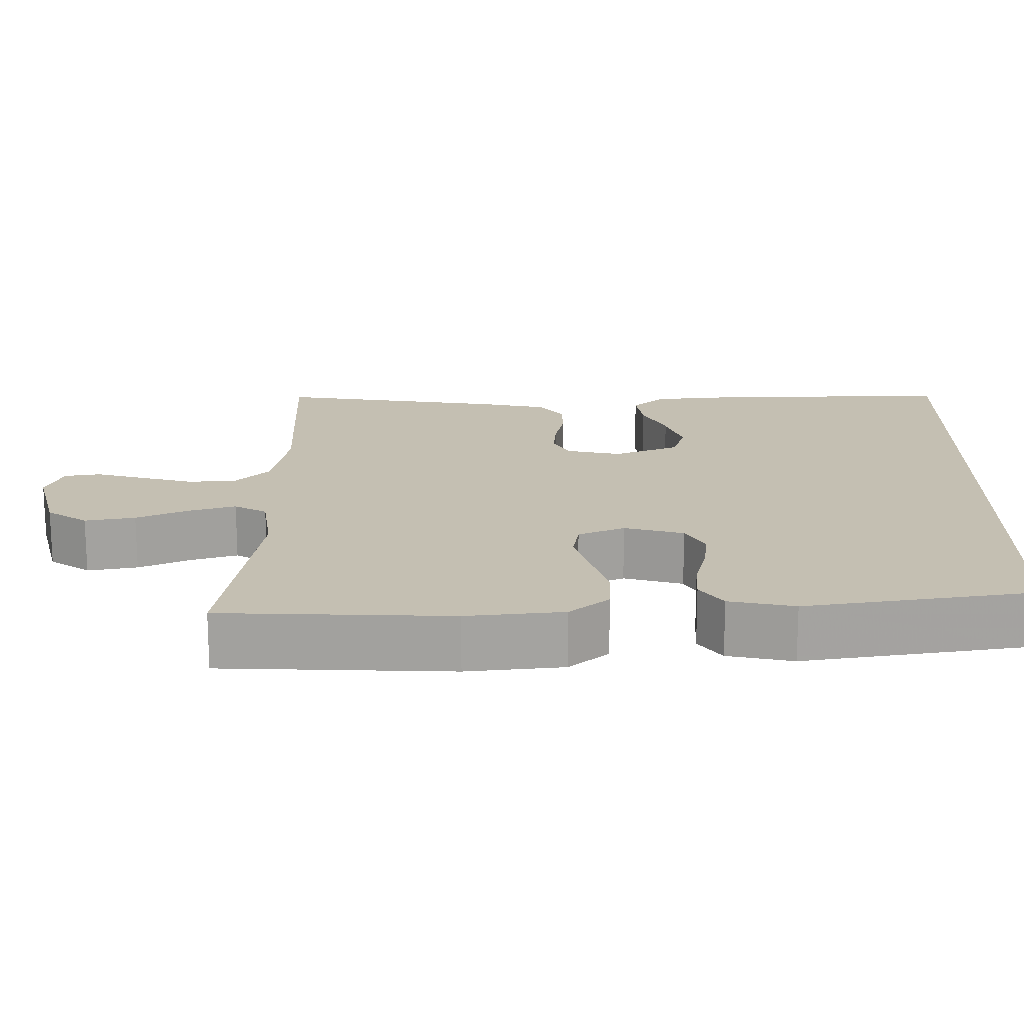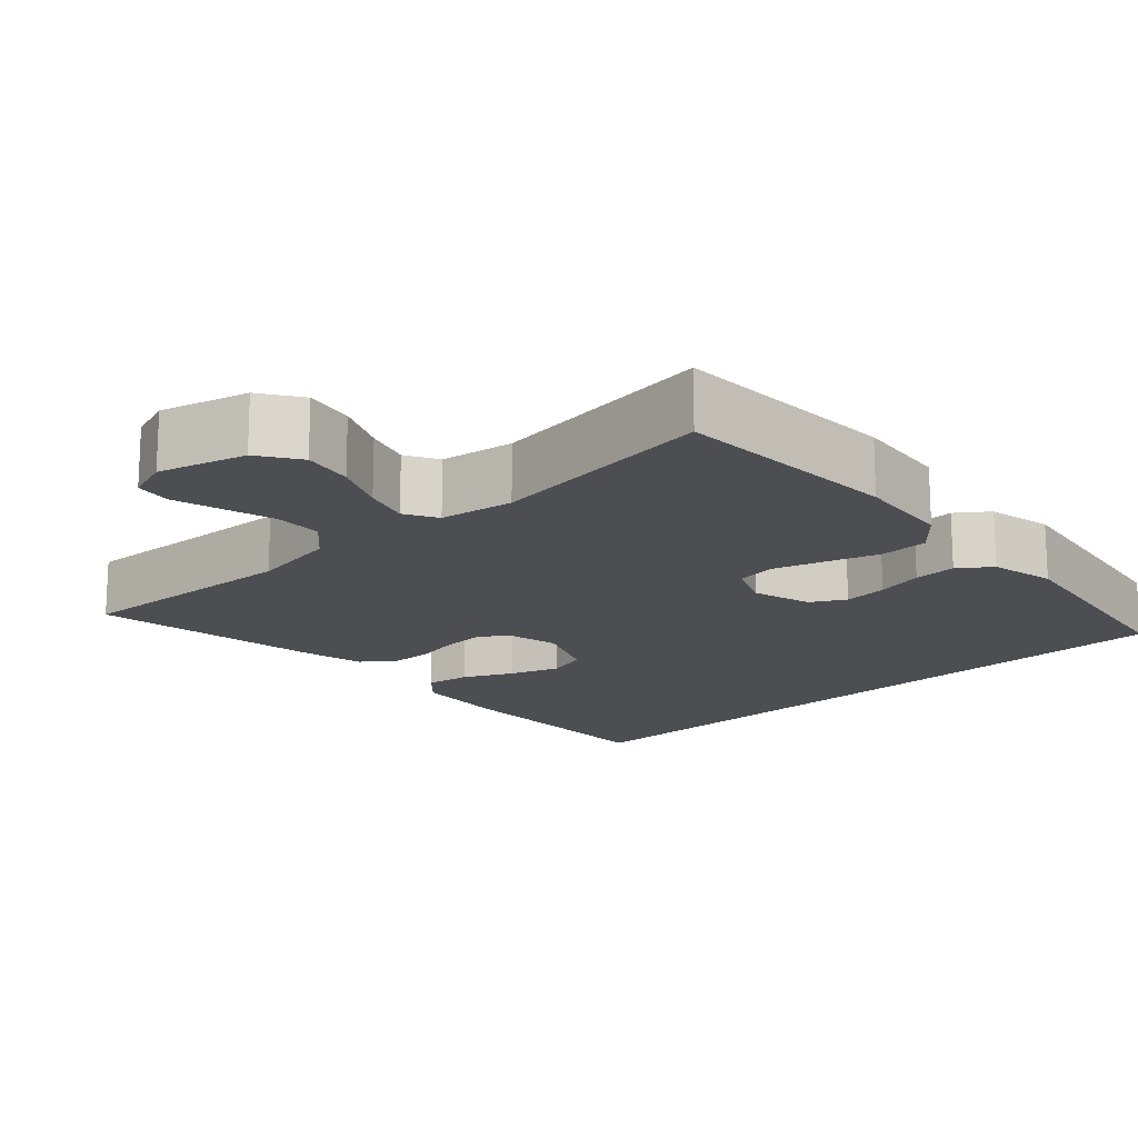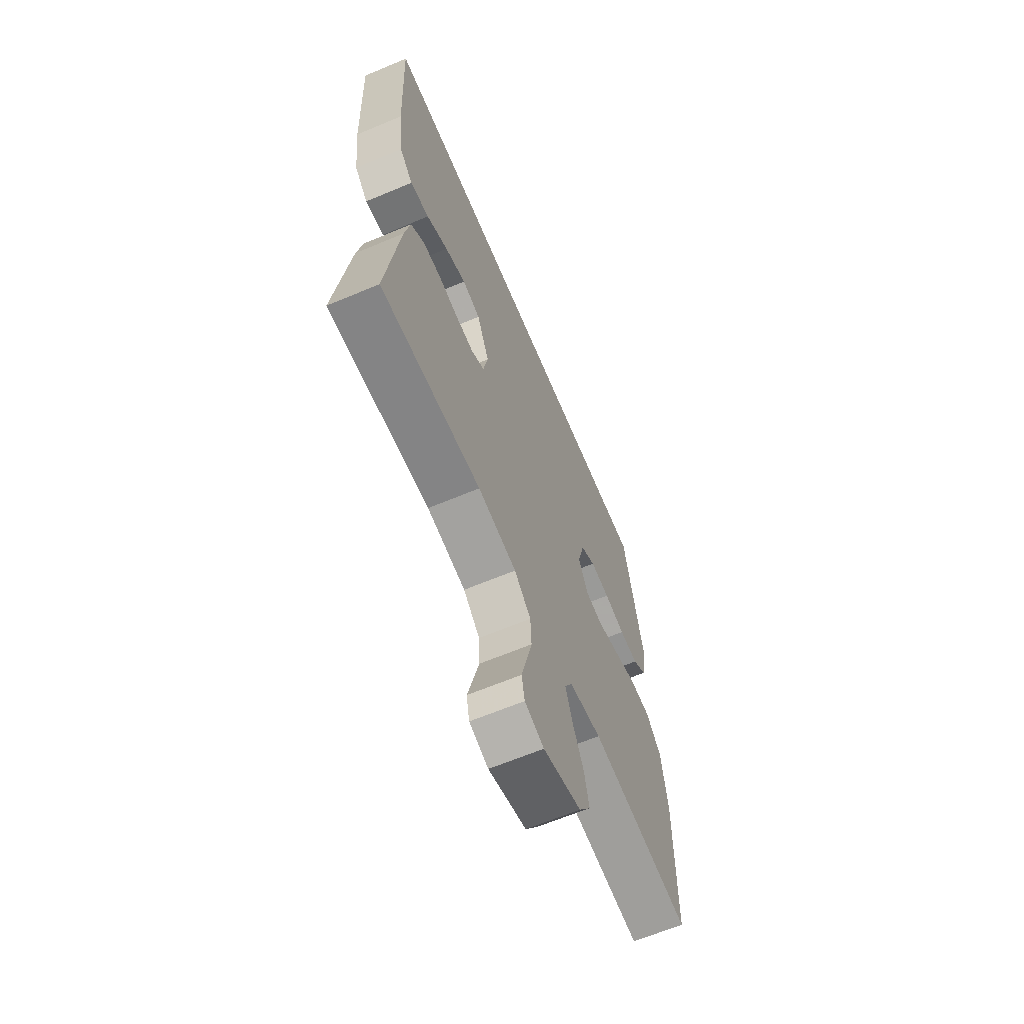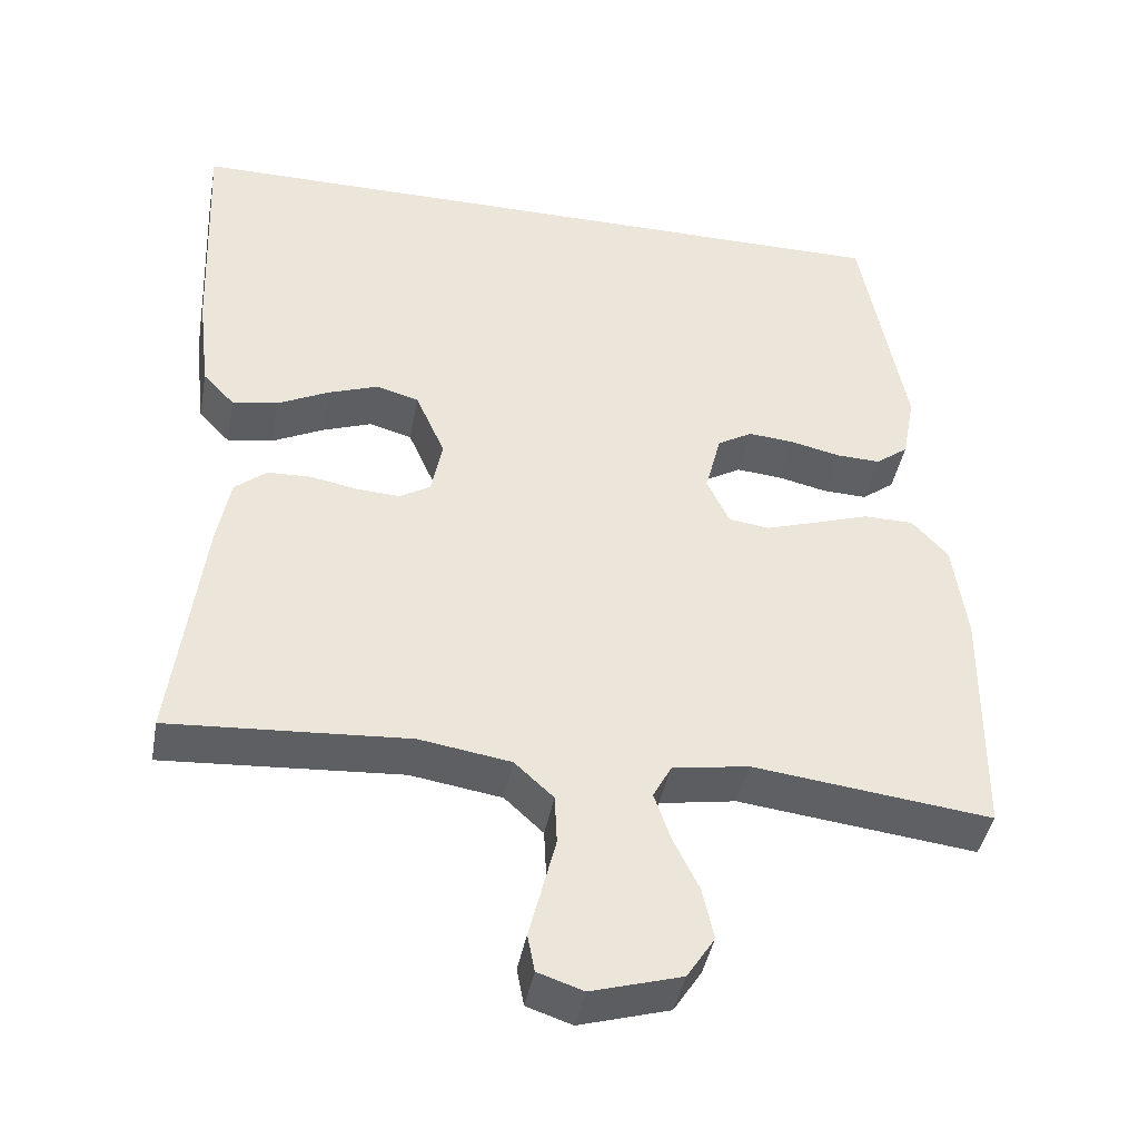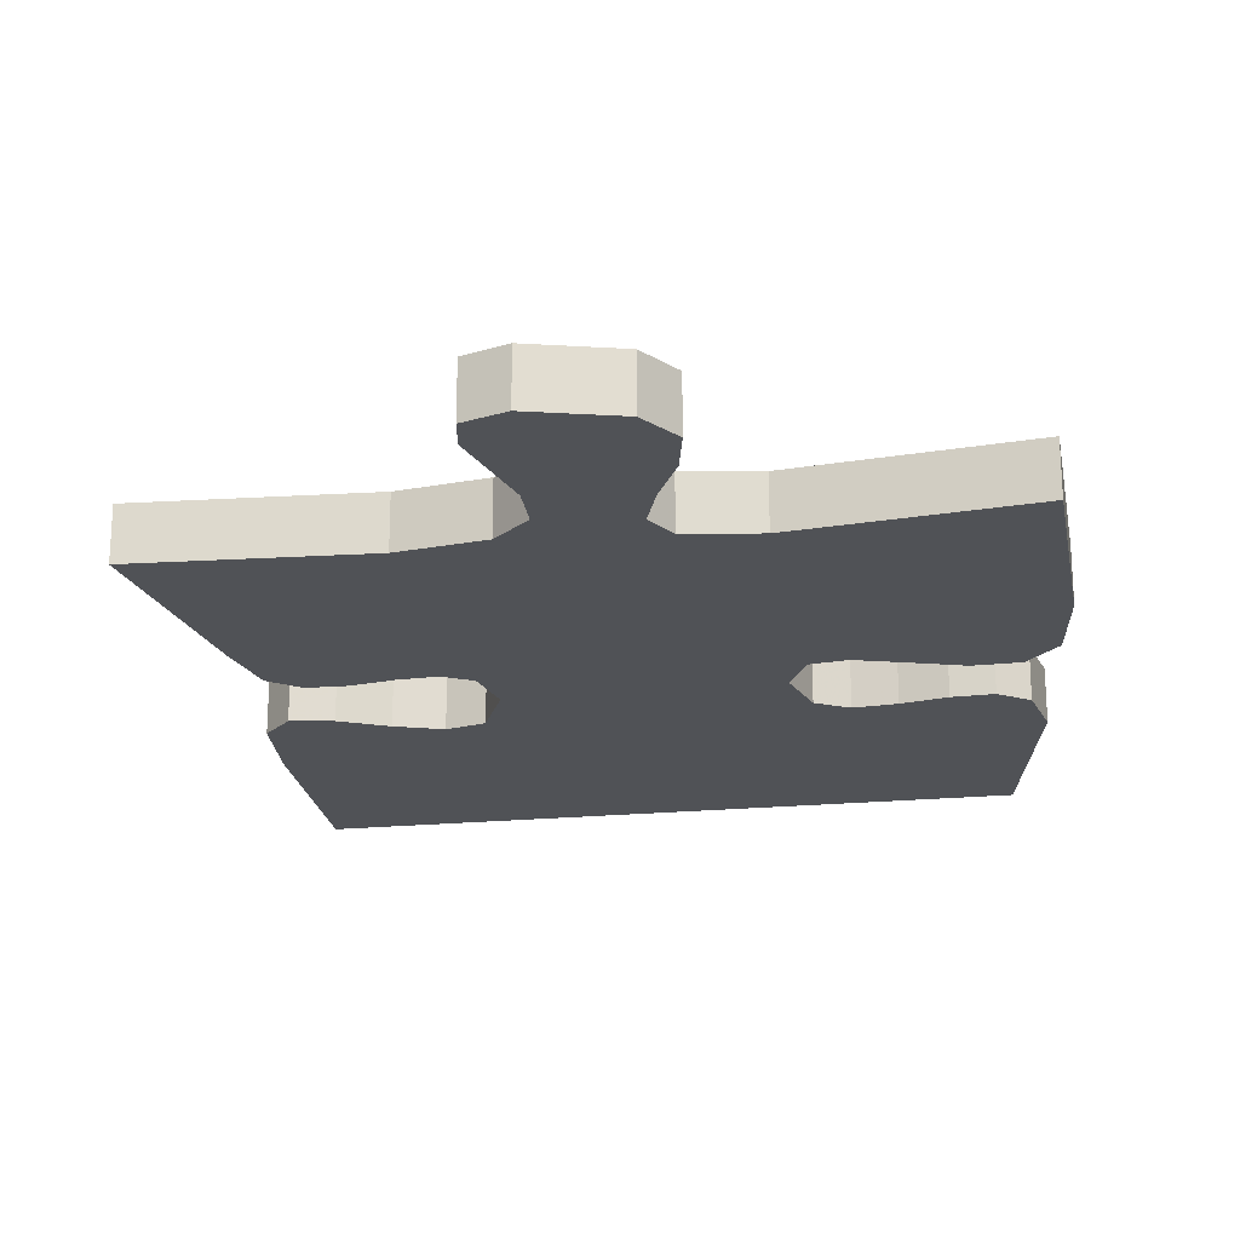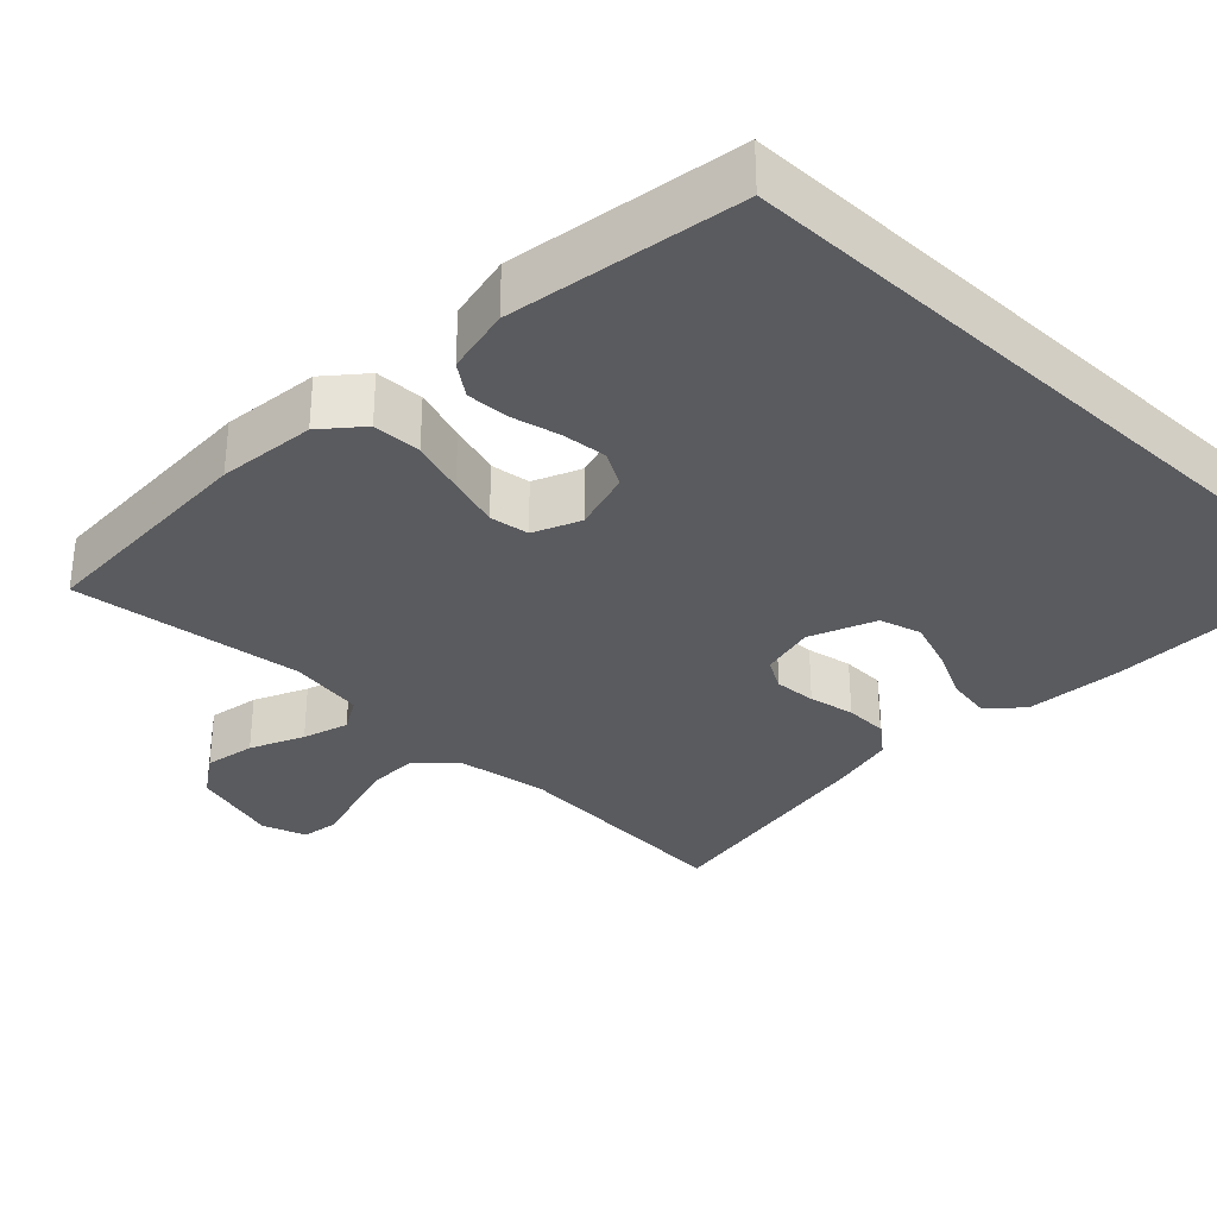
<metadata>
{"format":"obj","ext":"obj","renderer":"f3d","projection":"perspective","resolution":1024,"background":"white","views":[{"elev":17.6,"azim":-88.8,"up":"+Y"},{"elev":-16.7,"azim":-136.2,"up":"+Y"},{"elev":-64.9,"azim":112.9,"up":"+Z"},{"elev":-42.2,"azim":169.5,"up":"+Z"},{"elev":-20.7,"azim":-170.0,"up":"+Y"},{"elev":-33.0,"azim":-43.0,"up":"+Y"}]}
</metadata>
<code>
v -0.5 0.07 -0.5
v -0.504 0.07 -0.2
v -0.487 0.07 -0.074
v -0.442 0.07 -0.024
v -0.379 0.07 -0.023
v -0.31 0.07 -0.046
v -0.244 0.07 -0.067
v -0.193 0.07 -0.06
v -0.165 0.07 0
v -0.185 0.07 0.078
v -0.229 0.07 0.104
v -0.287 0.07 0.099
v -0.349 0.07 0.085
v -0.405 0.07 0.083
v -0.446 0.07 0.114
v -0.462 0.07 0.2
v -0.406 0.07 0.5
v 0.528 0.07 0.5
v 0.515 0.07 0.2
v 0.5 0.07 0.076
v 0.46 0.07 0.034
v 0.403 0.07 0.044
v 0.339 0.07 0.076
v 0.276 0.07 0.099
v 0.222 0.07 0.084
v 0.185 0.07 0
v 0.199 0.07 -0.071
v 0.238 0.07 -0.094
v 0.292 0.07 -0.091
v 0.351 0.07 -0.08
v 0.406 0.07 -0.082
v 0.446 0.07 -0.115
v 0.462 0.07 -0.2
v 0.5 0.07 -0.5
v 0.2 0.07 -0.48
v 0.085 0.07 -0.498
v 0.036 0.07 -0.543
v 0.033 0.07 -0.605
v 0.05 0.07 -0.673
v 0.066 0.07 -0.736
v 0.057 0.07 -0.783
v 0 0.07 -0.802
v -0.113 0.07 -0.769
v -0.148 0.07 -0.715
v -0.134 0.07 -0.65
v -0.101 0.07 -0.582
v -0.081 0.07 -0.523
v -0.104 0.07 -0.48
v -0.2 0.07 -0.464
v -0.5 0 -0.5
v -0.504 0 -0.2
v -0.487 0 -0.074
v -0.442 0 -0.024
v -0.379 0 -0.023
v -0.31 0 -0.046
v -0.244 0 -0.067
v -0.193 0 -0.06
v -0.165 0 0
v -0.185 0 0.078
v -0.229 0 0.104
v -0.287 0 0.099
v -0.349 0 0.085
v -0.405 0 0.083
v -0.446 0 0.114
v -0.462 0 0.2
v -0.406 0 0.5
v 0.528 0 0.5
v 0.515 0 0.2
v 0.5 0 0.076
v 0.46 0 0.034
v 0.403 0 0.044
v 0.339 0 0.076
v 0.276 0 0.099
v 0.222 0 0.084
v 0.185 0 0
v 0.199 0 -0.071
v 0.238 0 -0.094
v 0.292 0 -0.091
v 0.351 0 -0.08
v 0.406 0 -0.082
v 0.446 0 -0.115
v 0.462 0 -0.2
v 0.5 0 -0.5
v 0.2 0 -0.48
v 0.085 0 -0.498
v 0.036 0 -0.543
v 0.033 0 -0.605
v 0.05 0 -0.673
v 0.066 0 -0.736
v 0.057 0 -0.783
v 0 0 -0.802
v -0.113 0 -0.769
v -0.148 0 -0.715
v -0.134 0 -0.65
v -0.101 0 -0.582
v -0.081 0 -0.523
v -0.104 0 -0.48
v -0.2 0 -0.464
f 43 44 45 46
f 43 46 47
f 42 43 47
f 39 40 41 42
f 38 39 42 47
f 37 38 47 48
f 32 33 34 35
f 32 35 36
f 29 30 31 32
f 28 29 32 36
f 27 28 36 37
f 20 21 22 23
f 20 23 24
f 19 20 24
f 18 19 24 25
f 16 17 18 25
f 12 13 14 15
f 11 12 15 16
f 3 4 5 6
f 3 6 7
f 49 1 2 3
f 48 49 3 7
f 26 27 37 48
f 11 16 25 26
f 10 11 26
f 9 10 26
f 8 9 26 48
f 7 8 48
f 95 94 93 92
f 96 95 92
f 96 92 91
f 91 90 89 88
f 96 91 88 87
f 97 96 87 86
f 84 83 82 81
f 85 84 81
f 81 80 79 78
f 85 81 78 77
f 86 85 77 76
f 72 71 70 69
f 73 72 69
f 73 69 68
f 74 73 68 67
f 74 67 66 65
f 64 63 62 61
f 65 64 61 60
f 55 54 53 52
f 56 55 52
f 52 51 50 98
f 56 52 98 97
f 97 86 76 75
f 75 74 65 60
f 75 60 59
f 75 59 58
f 97 75 58 57
f 97 57 56
f 1 50 51 2
f 2 51 52 3
f 3 52 53 4
f 4 53 54 5
f 5 54 55 6
f 6 55 56 7
f 7 56 57 8
f 8 57 58 9
f 9 58 59 10
f 10 59 60 11
f 11 60 61 12
f 12 61 62 13
f 13 62 63 14
f 14 63 64 15
f 15 64 65 16
f 16 65 66 17
f 17 66 67 18
f 18 67 68 19
f 19 68 69 20
f 20 69 70 21
f 21 70 71 22
f 22 71 72 23
f 23 72 73 24
f 24 73 74 25
f 25 74 75 26
f 26 75 76 27
f 27 76 77 28
f 28 77 78 29
f 29 78 79 30
f 30 79 80 31
f 31 80 81 32
f 32 81 82 33
f 33 82 83 34
f 34 83 84 35
f 35 84 85 36
f 36 85 86 37
f 37 86 87 38
f 38 87 88 39
f 39 88 89 40
f 40 89 90 41
f 41 90 91 42
f 42 91 92 43
f 43 92 93 44
f 44 93 94 45
f 45 94 95 46
f 46 95 96 47
f 47 96 97 48
f 48 97 98 49
f 49 98 50 1

</code>
